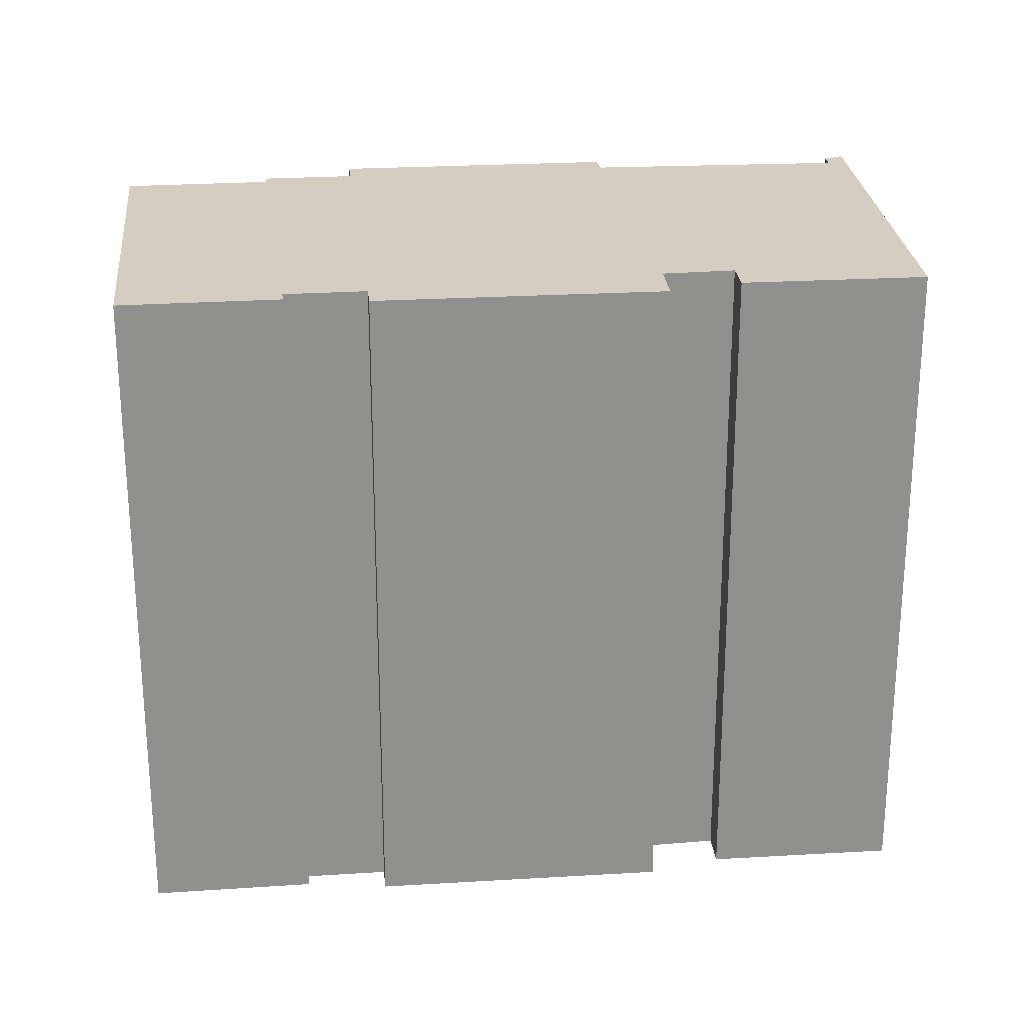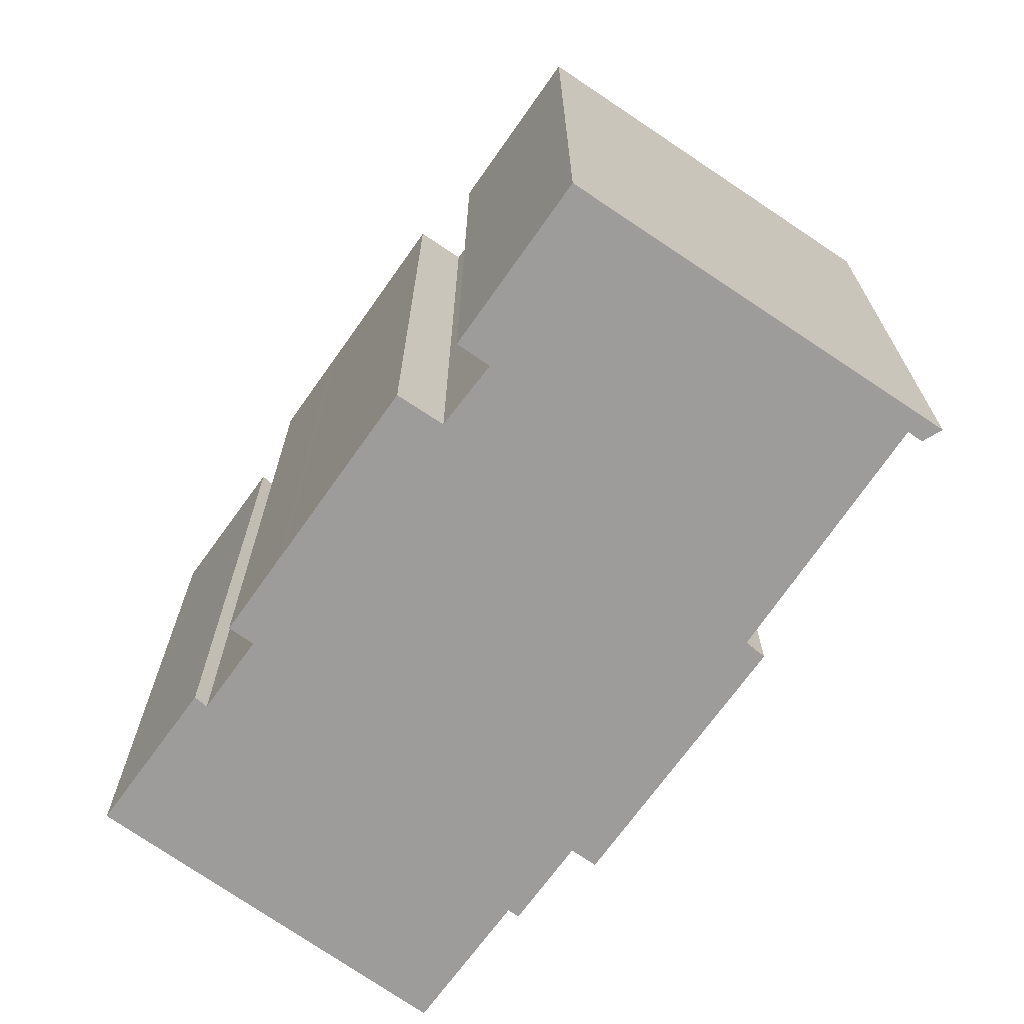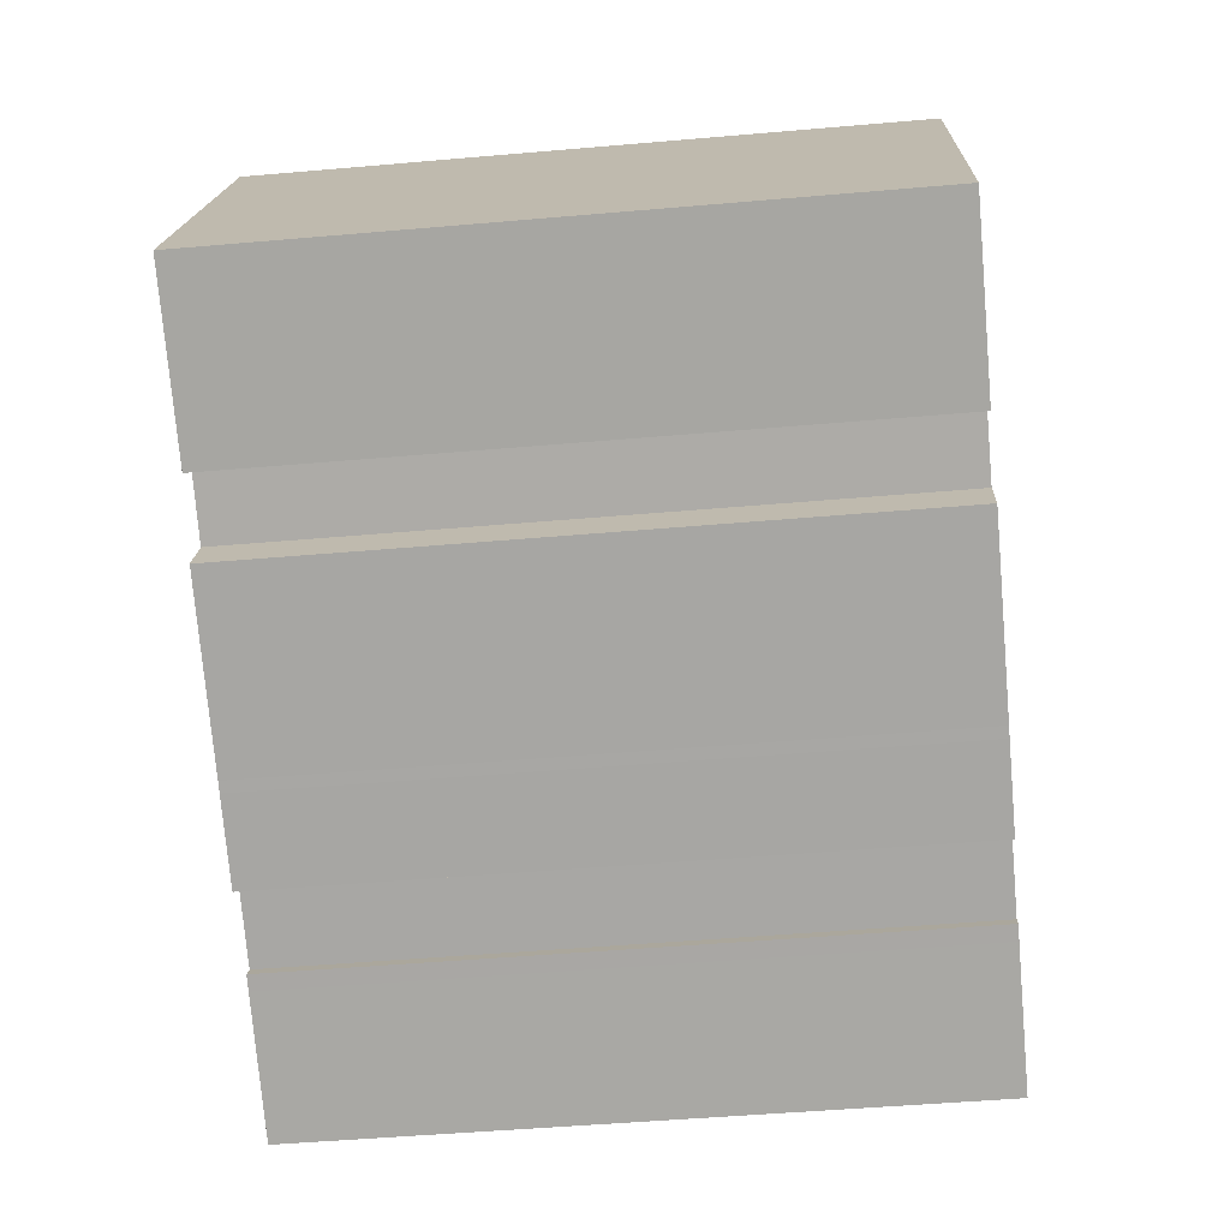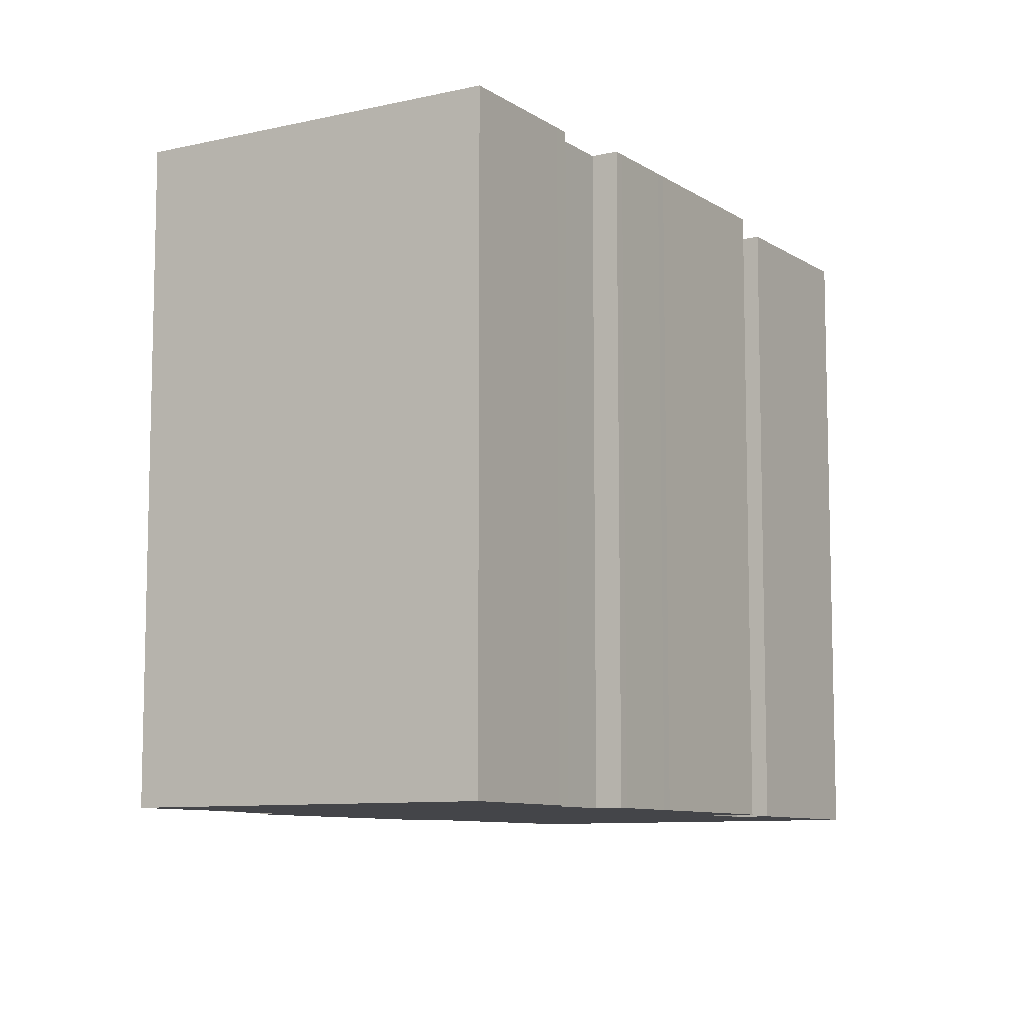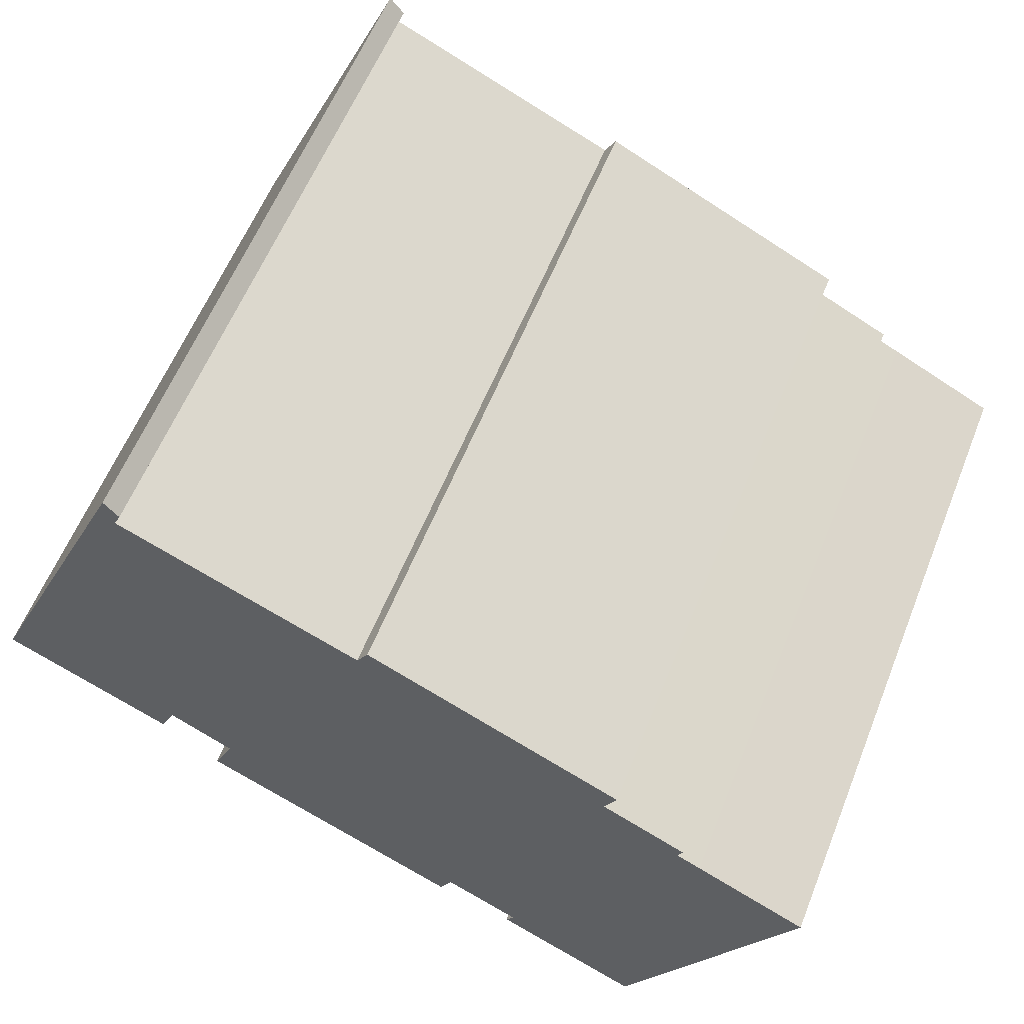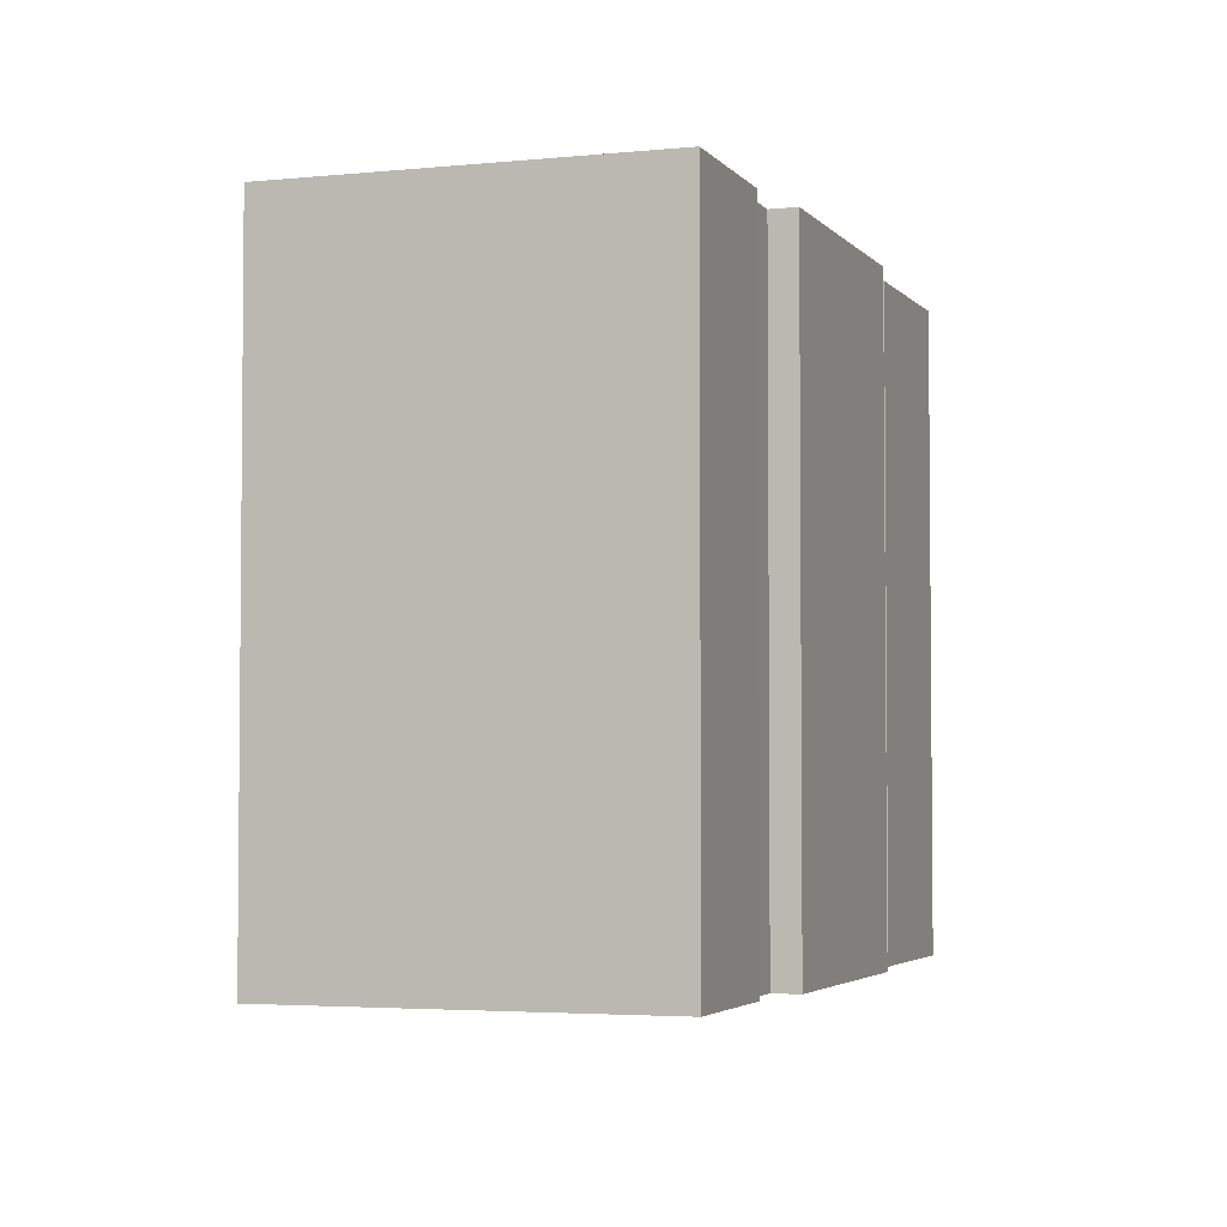
<metadata>
{"format":"obj","ext":"obj","renderer":"f3d","projection":"perspective","resolution":1024,"background":"white","views":[{"elev":24.9,"azim":-160.2,"up":"+Y"},{"elev":-70.1,"azim":-99.9,"up":"+Y"},{"elev":-49.3,"azim":-84.5,"up":"+Z"},{"elev":-9.0,"azim":147.3,"up":"+Y"},{"elev":59.0,"azim":21.7,"up":"+Z"},{"elev":-3.5,"azim":135.1,"up":"+Y"}]}
</metadata>
<code>
v  24.28 18.31 0.1444
v  19.58 5.798e-16 -9.469
v  19.58 18.31 -9.469
v  24.28 -8.878e-18 0.145
v  19.31 18.31 -9.337
v  19.31 5.717e-16 -9.337
v  16.54 18.31 -7.985
v  16.54 4.889e-16 -7.985
v  16 18.31 -7.721
v  16 4.728e-16 -7.721
v  15.6 18.31 -7.526
v  15.6 4.608e-16 -7.525
v  15.82 18.31 -7.176
v  15.82 4.394e-16 -7.175
v  13.77 18.31 -6.184
v  13.77 3.786e-16 -6.183
v  13.43 4.214e-16 -6.882
v  13.43 18.31 -6.882
v  13.16 18.31 -6.751
v  13.16 4.133e-16 -6.75
v  11.22 18.31 -5.835
v  11.22 3.572e-16 -5.834
v  10.94 18.31 -5.698
v  10.94 3.489e-16 -5.697
v  8.709 18.31 -4.641
v  8.709 2.842e-16 -4.641
v  6.221 18.31 -3.464
v  6.22 2.121e-16 -3.463
v  6.802 18.31 -2.16
v  6.802 1.322e-16 -2.159
v  5.041 18.31 -1.24
v  5.04 7.586e-17 -1.239
v  4.608 1.328e-16 -2.169
v  4.608 18.31 -2.17
v  0.000391 18.31 -0.00058
v  0 0 0
v  20.73 18.31 2.256
v  20.58 -1.194e-16 1.95
v  20.58 18.31 1.949
v  20.73 -1.382e-16 2.256
v  21.24 -9.981e-17 1.63
v  21.24 18.31 1.629
v  24.01 -1.695e-17 0.2769
v  24.01 18.31 0.2763
v  4.72 18.31 10.62
v  4.719 -6.506e-16 10.62
v  5.119 -6.225e-16 10.17
v  5.119 18.31 10.17
v  4.927 -5.972e-16 9.753
v  4.927 18.31 9.752
v  7.668 -5.226e-16 8.535
v  7.668 18.31 8.535
v  11.46 -4.194e-16 6.849
v  11.46 18.31 6.848
v  11.78 18.31 7.393
v  11.78 -4.527e-16 7.394
v  14.12 -3.846e-16 6.281
v  14.12 18.31 6.281
v  16.19 -3.243e-16 5.297
v  16.19 18.31 5.296
v  18.76 -2.494e-16 4.074
v  18.76 18.31 4.073
v  18.42 -2.063e-16 3.369
v  18.42 18.31 3.369
g defaultobject
f 1 2 3
f 2 1 4
f 5 2 6
f 2 5 3
f 7 6 8
f 6 7 5
f 9 8 10
f 8 9 7
f 11 10 12
f 10 11 9
f 13 12 14
f 12 13 11
f 15 14 16
f 14 15 13
f 15 17 18
f 17 15 16
f 19 17 20
f 17 19 18
f 21 20 22
f 20 21 19
f 23 22 24
f 22 23 21
f 25 24 26
f 24 25 23
f 27 26 28
f 26 27 25
f 29 28 30
f 28 29 27
f 31 30 32
f 30 31 29
f 31 33 34
f 33 31 32
f 35 33 36
f 33 35 34
f 37 38 39
f 38 37 40
f 39 41 42
f 41 39 38
f 42 43 44
f 43 42 41
f 44 4 1
f 4 44 43
f 45 36 46
f 36 45 35
f 45 47 48
f 47 45 46
f 48 49 50
f 49 48 47
f 50 51 52
f 51 50 49
f 52 53 54
f 53 52 51
f 55 53 56
f 53 55 54
f 55 57 58
f 57 55 56
f 58 59 60
f 59 58 57
f 60 61 62
f 61 60 59
f 62 63 64
f 63 62 61
f 64 40 37
f 40 64 63
f 48 35 45
f 35 48 50
f 35 50 52
f 35 52 34
f 34 52 31
f 54 31 52
f 31 54 29
f 29 54 55
f 29 55 58
f 29 58 27
f 27 58 25
f 25 58 60
f 25 60 23
f 23 60 62
f 23 62 21
f 21 62 19
f 19 62 64
f 19 64 37
f 19 37 15
f 15 37 13
f 13 37 39
f 13 39 42
f 13 42 9
f 9 42 7
f 7 42 44
f 7 44 5
f 5 44 1
f 5 1 3
f 9 11 13
f 18 19 15
f 10 14 12
f 8 38 10
f 38 8 41
f 41 8 6
f 41 6 43
f 43 6 2
f 43 2 4
f 14 63 16
f 63 14 40
f 40 14 38
f 38 14 10
f 33 49 36
f 49 33 51
f 51 33 32
f 51 32 53
f 53 32 30
f 53 30 28
f 53 28 26
f 53 26 56
f 56 26 57
f 57 26 24
f 57 24 59
f 59 24 22
f 59 22 61
f 61 22 20
f 61 20 16
f 16 20 17
f 61 16 63
f 36 47 46
f 47 36 49

</code>
